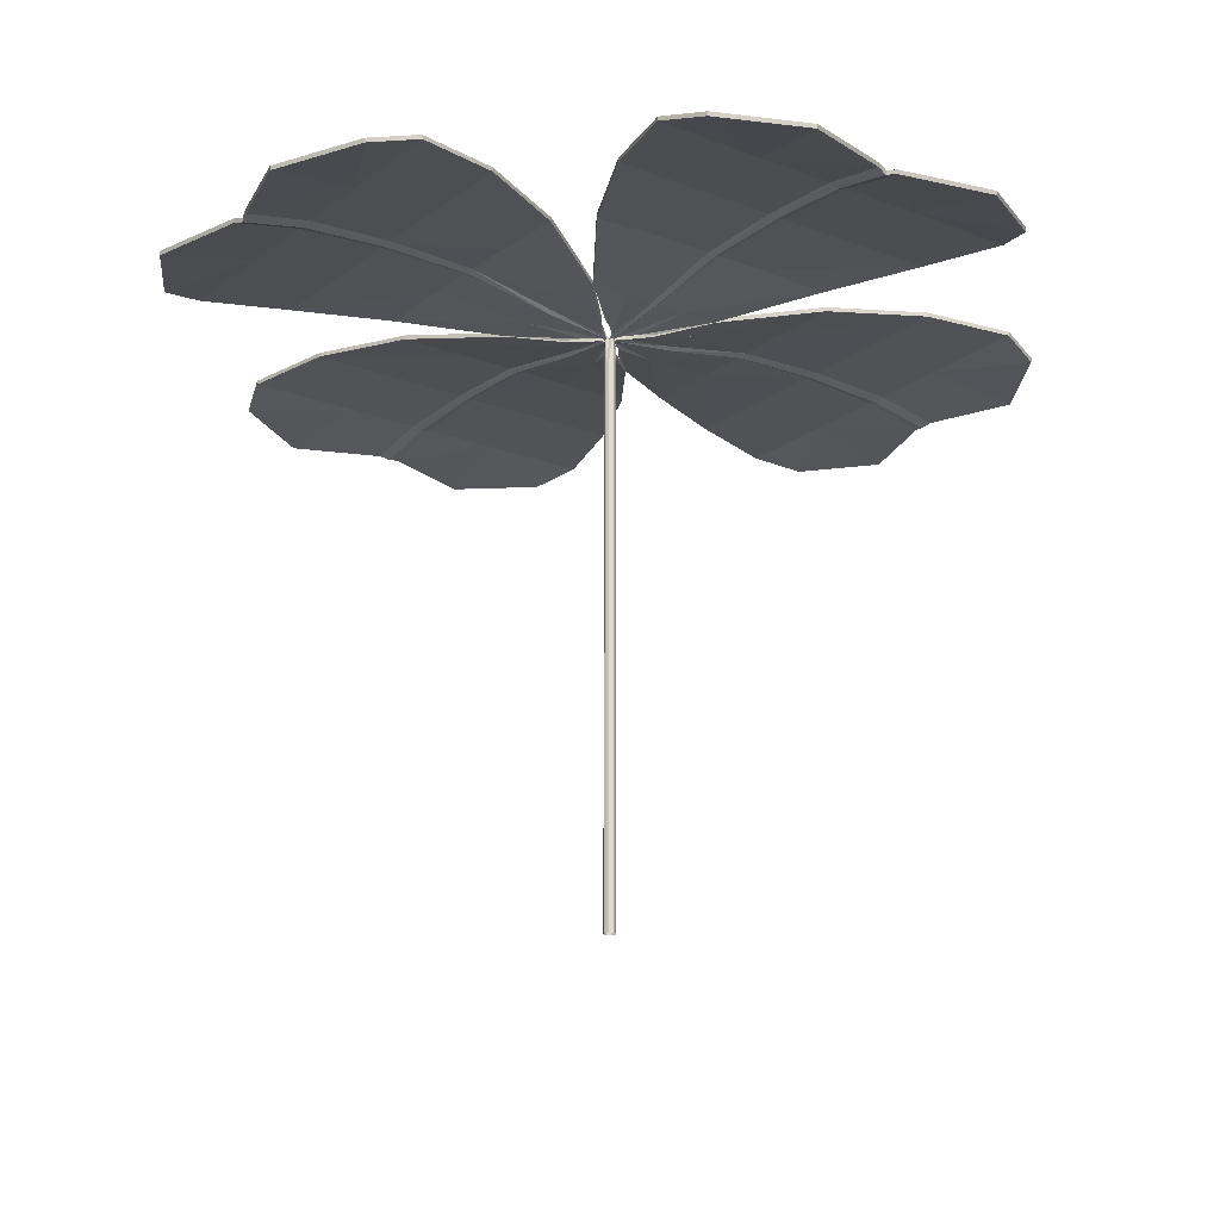
<metadata>
{"format":"obj","ext":"obj","renderer":"f3d","projection":"perspective","resolution":1024,"background":"white","views":[{"elev":-19.0,"azim":-126.0,"up":"+Y"}]}
</metadata>
<code>
v -0.0804 0.000303 0.07379
v -0.9798 0.02818 0.4591
v -1.021 0.0142 -0
v -0.02143 -0.002605 -0
v -1.096 0.01157 0.2574
v -0.05586 -0 0.04065
v -0.645 0.06017 -0
v -0.6448 0.06825 0.1818
v -0.6444 0.06825 0.4454
v -0.1843 0.01648 -0
v -0.1843 0.02325 0.08701
v -0.1843 0.02455 0.1826
v -0.4147 0.05645 -0
v -0.4145 0.0642 0.1444
v -0.4107 0.06022 0.335
v -0.8632 0.0465 -0
v -0.8632 0.05427 0.2215
v -0.8632 0.05427 0.502
v -0.02143 -0 0.01047
v -0.1843 0.02441 0.009281
v -0.4146 0.06449 0.01585
v -0.645 0.06825 0.0204
v -0.8632 0.05454 0.02477
v -1.029 0.02115 0.02785
v -0.08173 0.000303 -0.07379
v -0.9798 0.02818 -0.4591
v -1.096 0.01157 -0.2574
v -0.05586 -0 -0.04065
v -0.6448 0.06825 -0.1818
v -0.6444 0.06825 -0.4454
v -0.1843 0.02325 -0.08701
v -0.1843 0.02455 -0.1826
v -0.4145 0.0642 -0.1444
v -0.4107 0.06022 -0.335
v -0.8632 0.05427 -0.2215
v -0.8632 0.05427 -0.502
v -0.02143 -0 -0.01047
v -0.1843 0.02441 -0.009281
v -0.4146 0.06449 -0.01585
v -0.645 0.06825 -0.0204
v -0.8632 0.05454 -0.02477
v -1.029 0.02115 -0.02785
v -1.098 0.0218 0.2575
v -0.8645 0.0646 0.2216
v -0.9818 0.0384 0.4593
v -0.8645 0.06458 0.5021
v -1.023 0.02397 -0
v -0.8646 0.05682 -0
v -1.031 0.03114 0.02631
v -0.8645 0.06475 0.0232
v -0.6453 0.07058 -0
v -0.4137 0.06683 -0
v -0.6453 0.0785 0.01877
v -0.4137 0.07464 0.01403
v -0.645 0.07866 0.1819
v -0.4135 0.07457 0.1445
v -0.6446 0.07865 0.4456
v -0.4097 0.07056 0.3353
v -0.1829 0.0268 -0
v -0.02033 0.01242 -0
v -0.1828 0.03451 0.007589
v -0.02012 0.01008 0.00725
v -0.1826 0.03353 0.08709
v -0.05424 0.01029 0.04076
v -0.1826 0.03482 0.1827
v -0.07868 0.01057 0.07392
v -0.8645 0.0646 -0.2216
v -0.8645 0.06458 -0.5021
v -0.9818 0.0384 -0.4593
v -1.098 0.0218 -0.2575
v -0.8645 0.06475 -0.0232
v -1.031 0.03114 -0.02631
v -0.4137 0.07464 -0.01403
v -0.6453 0.0785 -0.01877
v -0.4135 0.07457 -0.1445
v -0.4097 0.07056 -0.3353
v -0.6446 0.07865 -0.4456
v -0.645 0.07866 -0.1819
v -0.02012 0.01008 -0.00725
v -0.1828 0.03451 -0.007589
v -0.05424 0.01029 -0.04076
v -0.08 0.01057 -0.07392
v -0.1826 0.03482 -0.1827
v -0.1826 0.03353 -0.08709
v -0.01558 -0.005148 -0
v -0.013 -0.005148 0.004077
v 0 -0.005148 0
v -0.007129 -0.005148 0.007129
v -0.013 -0.005148 -0.004077
v -0.007129 -0.005148 -0.007129
v -0.01559 -0.06753 -0
v -0.01404 -0.06753 0.004596
v -0.009965 -0.06753 0.009964
v -0.01404 -0.06753 -0.004597
v -0.01083 -0.06753 -0.01083
v 0.07379 0.000303 0.0804
v 0.4591 0.02818 0.9798
v -0 0.0142 1.021
v -0 -0.002605 0.02143
v 0.2574 0.01157 1.096
v 0.04065 -0 0.05586
v -0 0.06017 0.645
v 0.1818 0.06825 0.6448
v 0.4454 0.06825 0.6444
v -0 0.01648 0.1843
v 0.08701 0.02325 0.1843
v 0.1826 0.02455 0.1843
v -0 0.05645 0.4147
v 0.1444 0.0642 0.4145
v 0.335 0.06022 0.4107
v -0 0.0465 0.8632
v 0.2215 0.05427 0.8632
v 0.502 0.05427 0.8632
v 0.0108 -0 0.02143
v 0.009281 0.02441 0.1843
v 0.01585 0.06449 0.4146
v 0.0204 0.06825 0.645
v 0.02477 0.05454 0.8632
v 0.02785 0.02115 1.029
v -0.07379 0.000303 0.08173
v -0.4591 0.02818 0.9798
v -0.2574 0.01157 1.096
v -0.04065 -0 0.05586
v -0.1818 0.06825 0.6448
v -0.4454 0.06825 0.6444
v -0.08701 0.02325 0.1843
v -0.1826 0.02455 0.1843
v -0.1444 0.0642 0.4145
v -0.335 0.06022 0.4107
v -0.2215 0.05427 0.8632
v -0.502 0.05427 0.8632
v -0.0108 -0 0.02143
v -0.009281 0.02441 0.1843
v -0.01585 0.06449 0.4146
v -0.0204 0.06825 0.645
v -0.02477 0.05454 0.8632
v -0.02785 0.02115 1.029
v 0.2575 0.0218 1.098
v 0.2216 0.0646 0.8645
v 0.4593 0.0384 0.9818
v 0.5021 0.06458 0.8645
v -0 0.02397 1.023
v -0 0.05682 0.8646
v 0.02631 0.03114 1.031
v 0.0232 0.06475 0.8645
v -0 0.07058 0.6453
v -0 0.06683 0.4137
v 0.01877 0.0785 0.6453
v 0.01403 0.07464 0.4137
v 0.1819 0.07866 0.645
v 0.1445 0.07457 0.4135
v 0.4456 0.07865 0.6446
v 0.3353 0.07056 0.4097
v -0 0.0268 0.1829
v -0 0.01242 0.02033
v 0.007589 0.03451 0.1828
v 0.007481 0.01008 0.02012
v 0.08709 0.03353 0.1826
v 0.04076 0.01029 0.05424
v 0.1827 0.03482 0.1826
v 0.07392 0.01057 0.07868
v -0.2216 0.0646 0.8645
v -0.5021 0.06458 0.8645
v -0.4593 0.0384 0.9818
v -0.2575 0.0218 1.098
v -0.0232 0.06475 0.8645
v -0.02631 0.03114 1.031
v -0.01403 0.07464 0.4137
v -0.01877 0.0785 0.6453
v -0.1445 0.07457 0.4135
v -0.3353 0.07056 0.4097
v -0.4456 0.07865 0.6446
v -0.1819 0.07866 0.645
v -0.007481 0.01008 0.02012
v -0.007589 0.03451 0.1828
v -0.04076 0.01029 0.05424
v -0.07392 0.01057 0.08
v -0.1827 0.03482 0.1826
v -0.08709 0.03353 0.1826
v -0 -0.005148 0.01558
v 0.004077 -0.005148 0.013
v 0.007129 -0.005148 0.007129
v -0.004077 -0.005148 0.013
v -0 -0.06753 0.01559
v 0.004596 -0.06753 0.01404
v 0.01083 -0.06753 0.01083
v -0.004597 -0.06753 0.01404
v 0.0804 0.000303 -0.07379
v 0.9798 0.02818 -0.4591
v 1.021 0.0142 -0
v 0.02143 -0.002605 -0
v 1.096 0.01157 -0.2574
v 0.05586 -0 -0.04065
v 0.645 0.06017 -0
v 0.6448 0.06825 -0.1818
v 0.6444 0.06825 -0.4454
v 0.1843 0.01648 -0
v 0.1843 0.02325 -0.08701
v 0.1843 0.02455 -0.1826
v 0.4147 0.05645 -0
v 0.4145 0.0642 -0.1444
v 0.4107 0.06022 -0.335
v 0.8632 0.0465 -0
v 0.8632 0.05427 -0.2215
v 0.8632 0.05427 -0.502
v 0.02143 -0 -0.01008
v 0.1843 0.02441 -0.009281
v 0.4146 0.06449 -0.01585
v 0.645 0.06825 -0.0204
v 0.8632 0.05454 -0.02477
v 1.029 0.02115 -0.02785
v 0.08173 0.000303 0.07379
v 0.9798 0.02818 0.4591
v 1.096 0.01157 0.2574
v 0.05586 -0 0.04065
v 0.6448 0.06825 0.1818
v 0.6444 0.06825 0.4454
v 0.1843 0.02325 0.08701
v 0.1843 0.02455 0.1826
v 0.4145 0.0642 0.1444
v 0.4107 0.06022 0.335
v 0.8632 0.05427 0.2215
v 0.8632 0.05427 0.502
v 0.02143 -0 0.01008
v 0.1843 0.02441 0.009281
v 0.4146 0.06449 0.01585
v 0.645 0.06825 0.0204
v 0.8632 0.05454 0.02477
v 1.029 0.02115 0.02785
v 1.098 0.0218 -0.2575
v 0.8645 0.0646 -0.2216
v 0.9818 0.0384 -0.4593
v 0.8645 0.06458 -0.5021
v 1.023 0.02397 0
v 0.8646 0.05682 0
v 1.031 0.03114 -0.02631
v 0.8645 0.06475 -0.0232
v 0.6453 0.07058 -0
v 0.4137 0.06683 0
v 0.6453 0.0785 -0.01877
v 0.4137 0.07464 -0.01403
v 0.645 0.07866 -0.1819
v 0.4135 0.07457 -0.1445
v 0.6446 0.07865 -0.4456
v 0.4097 0.07056 -0.3353
v 0.1829 0.0268 0
v 0.02033 0.01242 -0
v 0.1828 0.03451 -0.007589
v 0.02012 0.01008 -0.006985
v 0.1826 0.03353 -0.08709
v 0.05424 0.01029 -0.04076
v 0.1826 0.03482 -0.1827
v 0.07868 0.01057 -0.07392
v 0.8645 0.0646 0.2216
v 0.8645 0.06458 0.5021
v 0.9818 0.0384 0.4593
v 1.098 0.0218 0.2575
v 0.8645 0.06475 0.0232
v 1.031 0.03114 0.02631
v 0.4137 0.07464 0.01403
v 0.6453 0.0785 0.01877
v 0.4135 0.07457 0.1445
v 0.4097 0.07056 0.3353
v 0.6446 0.07865 0.4456
v 0.645 0.07866 0.1819
v 0.02012 0.01008 0.006985
v 0.1828 0.03451 0.007589
v 0.05424 0.01029 0.04076
v 0.08 0.01057 0.07392
v 0.1826 0.03482 0.1827
v 0.1826 0.03353 0.08709
v 0.01558 -0.005148 0
v 0.013 -0.005148 -0.004077
v 0.007129 -0.005148 -0.007129
v 0.013 -0.005148 0.004077
v 0.01559 -0.06753 0
v 0.01404 -0.06753 -0.004596
v 0.01083 -0.06753 -0.01083
v 0.01404 -0.06753 0.004597
v -0.07379 0.000303 -0.0804
v -0.4591 0.02818 -0.9798
v 0 0.0142 -1.021
v 0 -0.002605 -0.02143
v -0.2574 0.01157 -1.096
v -0.04065 -0 -0.05586
v 0 0.06017 -0.645
v -0.1818 0.06825 -0.6448
v -0.4454 0.06825 -0.6444
v 0 0.01648 -0.1843
v -0.08701 0.02325 -0.1843
v -0.1826 0.02455 -0.1843
v 0 0.05645 -0.4147
v -0.1444 0.0642 -0.4145
v -0.335 0.06022 -0.4107
v 0 0.0465 -0.8632
v -0.2215 0.05427 -0.8632
v -0.502 0.05427 -0.8632
v -0.009271 -0 -0.02143
v -0.009281 0.02441 -0.1843
v -0.01585 0.06449 -0.4146
v -0.0204 0.06825 -0.645
v -0.02477 0.05454 -0.8632
v -0.02785 0.02115 -1.029
v 0.07379 0.000303 -0.08173
v 0.4591 0.02818 -0.9798
v 0.2574 0.01157 -1.096
v 0.04065 -0 -0.05586
v 0.1818 0.06825 -0.6448
v 0.4454 0.06825 -0.6444
v 0.08701 0.02325 -0.1843
v 0.1826 0.02455 -0.1843
v 0.1444 0.0642 -0.4145
v 0.335 0.06022 -0.4107
v 0.2215 0.05427 -0.8632
v 0.502 0.05427 -0.8632
v 0.009271 -0 -0.02143
v 0.009281 0.02441 -0.1843
v 0.01585 0.06449 -0.4146
v 0.0204 0.06825 -0.645
v 0.02477 0.05454 -0.8632
v 0.02785 0.02115 -1.029
v -0.2575 0.0218 -1.098
v -0.2216 0.0646 -0.8645
v -0.4593 0.0384 -0.9818
v -0.5021 0.06458 -0.8645
v 0 0.02397 -1.023
v 0 0.05682 -0.8646
v -0.02631 0.03114 -1.031
v -0.0232 0.06475 -0.8645
v 0 0.07058 -0.6453
v 0 0.06683 -0.4137
v -0.01877 0.0785 -0.6453
v -0.01403 0.07464 -0.4137
v -0.1819 0.07866 -0.645
v -0.1445 0.07457 -0.4135
v -0.4456 0.07865 -0.6446
v -0.3353 0.07056 -0.4097
v 0 0.0268 -0.1829
v 0 0.01242 -0.02033
v -0.007589 0.03451 -0.1828
v -0.006422 0.01008 -0.02012
v -0.08709 0.03353 -0.1826
v -0.04076 0.01029 -0.05424
v -0.1827 0.03482 -0.1826
v -0.07392 0.01057 -0.07868
v 0.2216 0.0646 -0.8645
v 0.5021 0.06458 -0.8645
v 0.4593 0.0384 -0.9818
v 0.2575 0.0218 -1.098
v 0.0232 0.06475 -0.8645
v 0.02631 0.03114 -1.031
v 0.01403 0.07464 -0.4137
v 0.01877 0.0785 -0.6453
v 0.1445 0.07457 -0.4135
v 0.3353 0.07056 -0.4097
v 0.4456 0.07865 -0.6446
v 0.1819 0.07866 -0.645
v 0.006422 0.01008 -0.02012
v 0.007589 0.03451 -0.1828
v 0.04076 0.01029 -0.05424
v 0.07392 0.01057 -0.08
v 0.1827 0.03482 -0.1826
v 0.08709 0.03353 -0.1826
v 0 -0.005148 -0.01558
v -0.004077 -0.005148 -0.013
v 0.004077 -0.005148 -0.013
v 0 -0.06753 -0.01559
v -0.004596 -0.06753 -0.01404
v 0.004597 -0.06753 -0.01404
v -0.01559 -1.484 -0
v -0.01404 -1.484 0.004596
v -0.009965 -1.484 0.009964
v -0.01404 -1.484 -0.004597
v -0.01083 -1.484 -0.01083
v -0 -1.484 0.01559
v 0.004596 -1.484 0.01404
v 0.01083 -1.484 0.01083
v -0.004597 -1.484 0.01404
v 0.01559 -1.484 0
v 0.01404 -1.484 -0.004596
v 0.01083 -1.484 -0.01083
v 0.01404 -1.484 0.004597
v 0 -1.484 -0.01559
v -0.004596 -1.484 -0.01404
v 0.004597 -1.484 -0.01404
v 0 -0.2432 -0.01559
v -0.004596 -0.2432 -0.01404
v -0.01083 -0.2432 -0.01083
v -0.01404 -0.2432 -0.004597
v -0.01559 -0.2432 -0
v -0.01404 -0.2432 0.004596
v -0.009965 -0.2432 0.009964
v -0.004597 -0.2432 0.01404
v -0 -0.2432 0.01559
v 0.004596 -0.2432 0.01404
v 0.01083 -0.2432 0.01083
v 0.01404 -0.2432 0.004597
v 0.01559 -0.2432 0
v 0.01404 -0.2432 -0.004596
v 0.01083 -0.2432 -0.01083
v 0.004597 -0.2432 -0.01404
v 0 -0.3546 -0.01559
v -0.004596 -0.3546 -0.01404
v -0.01083 -0.3546 -0.01083
v -0.01404 -0.3546 -0.004597
v -0.01559 -0.3546 -0
v -0.01404 -0.3546 0.004596
v -0.009965 -0.3546 0.009964
v -0.004597 -0.3546 0.01404
v -0 -0.3546 0.01559
v 0.004596 -0.3546 0.01404
v 0.01083 -0.3546 0.01083
v 0.01404 -0.3546 0.004597
v 0.01559 -0.3546 0
v 0.01404 -0.3546 -0.004596
v 0.01083 -0.3546 -0.01083
v 0.004597 -0.3546 -0.01404
v 0 -0.5182 -0.01559
v -0.004596 -0.5182 -0.01404
v -0.01083 -0.5182 -0.01083
v -0.01404 -0.5182 -0.004597
v -0.01559 -0.5182 -0
v -0.01404 -0.5182 0.004596
v -0.009965 -0.5182 0.009964
v -0.004597 -0.5182 0.01404
v -0 -0.5182 0.01559
v 0.004596 -0.5182 0.01404
v 0.01083 -0.5182 0.01083
v 0.01404 -0.5182 0.004597
v 0.01559 -0.5182 0
v 0.01404 -0.5182 -0.004596
v 0.01083 -0.5182 -0.01083
v 0.004597 -0.5182 -0.01404
v 0 -0.7184 -0.01559
v -0.004596 -0.7184 -0.01404
v -0.01083 -0.7184 -0.01083
v -0.01404 -0.7184 -0.004597
v -0.01559 -0.7184 -0
v -0.01404 -0.7184 0.004596
v -0.009965 -0.7184 0.009964
v -0.004597 -0.7184 0.01404
v -0 -0.7184 0.01559
v 0.004596 -0.7184 0.01404
v 0.01083 -0.7184 0.01083
v 0.01404 -0.7184 0.004597
v 0.01559 -0.7184 0
v 0.01404 -0.7184 -0.004596
v 0.01083 -0.7184 -0.01083
v 0.004597 -0.7184 -0.01404
v 0 -0.9409 -0.01559
v -0.004596 -0.9409 -0.01404
v -0.01083 -0.9409 -0.01083
v -0.01404 -0.9409 -0.004597
v -0.01559 -0.9409 -0
v -0.01404 -0.9409 0.004596
v -0.009965 -0.9409 0.009964
v -0.004597 -0.9409 0.01404
v -0 -0.9409 0.01559
v 0.004596 -0.9409 0.01404
v 0.01083 -0.9409 0.01083
v 0.01404 -0.9409 0.004597
v 0.01559 -0.9409 0
v 0.01404 -0.9409 -0.004596
v 0.01083 -0.9409 -0.01083
v 0.004597 -0.9409 -0.01404
v 0.01083 -1.149 -0.01083
v 0.004597 -1.149 -0.01404
v 0 -1.149 -0.01559
v -0.004596 -1.149 -0.01404
v -0.01083 -1.149 -0.01083
v -0.01404 -1.149 -0.004597
v -0.01559 -1.149 -0
v -0.01404 -1.149 0.004596
v -0.009965 -1.149 0.009964
v -0.004597 -1.149 0.01404
v -0 -1.149 0.01559
v 0.004596 -1.149 0.01404
v 0.01083 -1.149 0.01083
v 0.01404 -1.149 0.004597
v 0.01559 -1.149 0
v 0.01404 -1.149 -0.004596
v 0 -1.363 -0.01559
v -0.004596 -1.363 -0.01404
v -0.01083 -1.363 -0.01083
v -0.01404 -1.363 -0.004597
v -0.01559 -1.363 -0
v -0.01404 -1.363 0.004596
v -0.009965 -1.363 0.009964
v -0.004597 -1.363 0.01404
v -0 -1.363 0.01559
v 0.004596 -1.363 0.01404
v 0.01083 -1.363 0.01083
v 0.01404 -1.363 0.004597
v 0.01559 -1.363 0
v 0.01404 -1.363 -0.004596
v 0.01083 -1.363 -0.01083
v 0.004597 -1.363 -0.01404
f 44 43 45 46
f 48 47 49 50
f 52 51 53 54
f 56 55 57 58
f 60 59 61 62
f 64 63 65 66
f 59 52 54 61
f 63 56 58 65
f 51 48 50 53
f 55 44 46 57
f 62 61 63 64
f 54 56 63 61
f 53 55 56 54
f 50 44 55 53
f 49 43 44 50
f 67 68 69 70
f 48 71 72 47
f 52 73 74 51
f 75 76 77 78
f 60 79 80 59
f 81 82 83 84
f 59 80 73 52
f 84 83 76 75
f 51 74 71 48
f 78 77 68 67
f 79 81 84 80
f 73 80 84 75
f 74 73 75 78
f 71 74 78 67
f 72 71 67 70
f 17 18 2 5
f 16 23 24 3
f 13 21 22 7
f 14 15 9 8
f 4 19 20 10
f 6 1 12 11
f 10 20 21 13
f 11 12 15 14
f 7 22 23 16
f 8 9 18 17
f 19 6 11 20
f 21 20 11 14
f 22 21 14 8
f 23 22 8 17
f 24 23 17 5
f 35 27 26 36
f 16 3 42 41
f 13 7 40 39
f 33 29 30 34
f 4 10 38 37
f 28 31 32 25
f 10 13 39 38
f 31 33 34 32
f 7 16 41 40
f 29 35 36 30
f 37 38 31 28
f 39 33 31 38
f 40 29 33 39
f 41 35 29 40
f 42 27 35 41
f 5 2 45 43
f 2 18 46 45
f 3 24 49 47
f 9 15 58 57
f 12 1 66 65
f 1 6 64 66
f 15 12 65 58
f 18 9 57 46
f 6 19 62 64
f 24 5 43 49
f 36 26 69 68
f 26 27 70 69
f 42 3 47 72
f 34 30 77 76
f 28 25 82 81
f 25 32 83 82
f 32 34 76 83
f 30 36 68 77
f 37 28 81 79
f 27 42 72 70
f 19 4 85 86
f 60 62 88 87
f 62 19 86 88
f 4 37 89 85
f 37 79 90 89
f 79 60 87 90
f 86 85 91 92
f 88 86 92 93
f 85 89 94 91
f 89 90 95 94
f 139 138 140 141
f 143 142 144 145
f 147 146 148 149
f 151 150 152 153
f 155 154 156 157
f 159 158 160 161
f 154 147 149 156
f 158 151 153 160
f 146 143 145 148
f 150 139 141 152
f 157 156 158 159
f 149 151 158 156
f 148 150 151 149
f 145 139 150 148
f 144 138 139 145
f 162 163 164 165
f 143 166 167 142
f 147 168 169 146
f 170 171 172 173
f 155 174 175 154
f 176 177 178 179
f 154 175 168 147
f 179 178 171 170
f 146 169 166 143
f 173 172 163 162
f 174 176 179 175
f 168 175 179 170
f 169 168 170 173
f 166 169 173 162
f 167 166 162 165
f 112 113 97 100
f 111 118 119 98
f 108 116 117 102
f 109 110 104 103
f 99 114 115 105
f 101 96 107 106
f 105 115 116 108
f 106 107 110 109
f 102 117 118 111
f 103 104 113 112
f 114 101 106 115
f 116 115 106 109
f 117 116 109 103
f 118 117 103 112
f 119 118 112 100
f 130 122 121 131
f 111 98 137 136
f 108 102 135 134
f 128 124 125 129
f 99 105 133 132
f 123 126 127 120
f 105 108 134 133
f 126 128 129 127
f 102 111 136 135
f 124 130 131 125
f 132 133 126 123
f 134 128 126 133
f 135 124 128 134
f 136 130 124 135
f 137 122 130 136
f 100 97 140 138
f 97 113 141 140
f 98 119 144 142
f 104 110 153 152
f 107 96 161 160
f 96 101 159 161
f 110 107 160 153
f 113 104 152 141
f 101 114 157 159
f 119 100 138 144
f 131 121 164 163
f 121 122 165 164
f 137 98 142 167
f 129 125 172 171
f 123 120 177 176
f 120 127 178 177
f 127 129 171 178
f 125 131 163 172
f 132 123 176 174
f 122 137 167 165
f 114 99 180 181
f 155 157 182 87
f 157 114 181 182
f 99 132 183 180
f 132 174 88 183
f 174 155 87 88
f 181 180 184 185
f 182 181 185 186
f 180 183 187 184
f 183 88 93 187
f 231 230 232 233
f 235 234 236 237
f 239 238 240 241
f 243 242 244 245
f 247 246 248 249
f 251 250 252 253
f 246 239 241 248
f 250 243 245 252
f 238 235 237 240
f 242 231 233 244
f 249 248 250 251
f 241 243 250 248
f 240 242 243 241
f 237 231 242 240
f 236 230 231 237
f 254 255 256 257
f 235 258 259 234
f 239 260 261 238
f 262 263 264 265
f 247 266 267 246
f 268 269 270 271
f 246 267 260 239
f 271 270 263 262
f 238 261 258 235
f 265 264 255 254
f 266 268 271 267
f 260 267 271 262
f 261 260 262 265
f 258 261 265 254
f 259 258 254 257
f 204 205 189 192
f 203 210 211 190
f 200 208 209 194
f 201 202 196 195
f 191 206 207 197
f 193 188 199 198
f 197 207 208 200
f 198 199 202 201
f 194 209 210 203
f 195 196 205 204
f 206 193 198 207
f 208 207 198 201
f 209 208 201 195
f 210 209 195 204
f 211 210 204 192
f 222 214 213 223
f 203 190 229 228
f 200 194 227 226
f 220 216 217 221
f 191 197 225 224
f 215 218 219 212
f 197 200 226 225
f 218 220 221 219
f 194 203 228 227
f 216 222 223 217
f 224 225 218 215
f 226 220 218 225
f 227 216 220 226
f 228 222 216 227
f 229 214 222 228
f 192 189 232 230
f 189 205 233 232
f 190 211 236 234
f 196 202 245 244
f 199 188 253 252
f 188 193 251 253
f 202 199 252 245
f 205 196 244 233
f 193 206 249 251
f 211 192 230 236
f 223 213 256 255
f 213 214 257 256
f 229 190 234 259
f 221 217 264 263
f 215 212 269 268
f 212 219 270 269
f 219 221 263 270
f 217 223 255 264
f 224 215 268 266
f 214 229 259 257
f 206 191 272 273
f 247 249 274 87
f 249 206 273 274
f 191 224 275 272
f 224 266 182 275
f 266 247 87 182
f 273 272 276 277
f 274 273 277 278
f 272 275 279 276
f 275 182 186 279
f 323 322 324 325
f 327 326 328 329
f 331 330 332 333
f 335 334 336 337
f 339 338 340 341
f 343 342 344 345
f 338 331 333 340
f 342 335 337 344
f 330 327 329 332
f 334 323 325 336
f 341 340 342 343
f 333 335 342 340
f 332 334 335 333
f 329 323 334 332
f 328 322 323 329
f 346 347 348 349
f 327 350 351 326
f 331 352 353 330
f 354 355 356 357
f 339 358 359 338
f 360 361 362 363
f 338 359 352 331
f 363 362 355 354
f 330 353 350 327
f 357 356 347 346
f 358 360 363 359
f 352 359 363 354
f 353 352 354 357
f 350 353 357 346
f 351 350 346 349
f 296 297 281 284
f 295 302 303 282
f 292 300 301 286
f 293 294 288 287
f 283 298 299 289
f 285 280 291 290
f 289 299 300 292
f 290 291 294 293
f 286 301 302 295
f 287 288 297 296
f 298 285 290 299
f 300 299 290 293
f 301 300 293 287
f 302 301 287 296
f 303 302 296 284
f 314 306 305 315
f 295 282 321 320
f 292 286 319 318
f 312 308 309 313
f 283 289 317 316
f 307 310 311 304
f 289 292 318 317
f 310 312 313 311
f 286 295 320 319
f 308 314 315 309
f 316 317 310 307
f 318 312 310 317
f 319 308 312 318
f 320 314 308 319
f 321 306 314 320
f 284 281 324 322
f 281 297 325 324
f 282 303 328 326
f 288 294 337 336
f 291 280 345 344
f 280 285 343 345
f 294 291 344 337
f 297 288 336 325
f 285 298 341 343
f 303 284 322 328
f 315 305 348 347
f 305 306 349 348
f 321 282 326 351
f 313 309 356 355
f 307 304 361 360
f 304 311 362 361
f 311 313 355 362
f 309 315 347 356
f 316 307 360 358
f 306 321 351 349
f 298 283 364 365
f 339 341 90 87
f 341 298 365 90
f 283 316 366 364
f 316 358 274 366
f 358 339 87 274
f 365 364 367 368
f 90 365 368 95
f 364 366 369 367
f 366 274 278 369
f 92 91 390 391
f 93 92 391 392
f 91 94 389 390
f 94 95 388 389
f 185 184 394 395
f 186 185 395 396
f 184 187 393 394
f 187 93 392 393
f 277 276 398 399
f 278 277 399 400
f 276 279 397 398
f 279 186 396 397
f 368 367 386 387
f 95 368 387 388
f 367 369 401 386
f 369 278 400 401
f 387 386 402 403
f 388 387 403 404
f 389 388 404 405
f 390 389 405 406
f 391 390 406 407
f 392 391 407 408
f 393 392 408 409
f 394 393 409 410
f 395 394 410 411
f 396 395 411 412
f 397 396 412 413
f 398 397 413 414
f 399 398 414 415
f 400 399 415 416
f 401 400 416 417
f 386 401 417 402
f 403 402 418 419
f 404 403 419 420
f 405 404 420 421
f 406 405 421 422
f 407 406 422 423
f 408 407 423 424
f 409 408 424 425
f 410 409 425 426
f 411 410 426 427
f 412 411 427 428
f 413 412 428 429
f 414 413 429 430
f 415 414 430 431
f 416 415 431 432
f 417 416 432 433
f 402 417 433 418
f 419 418 434 435
f 420 419 435 436
f 421 420 436 437
f 422 421 437 438
f 423 422 438 439
f 424 423 439 440
f 425 424 440 441
f 426 425 441 442
f 427 426 442 443
f 428 427 443 444
f 429 428 444 445
f 430 429 445 446
f 431 430 446 447
f 432 431 447 448
f 433 432 448 449
f 418 433 449 434
f 435 434 450 451
f 436 435 451 452
f 437 436 452 453
f 438 437 453 454
f 439 438 454 455
f 440 439 455 456
f 441 440 456 457
f 442 441 457 458
f 443 442 458 459
f 444 443 459 460
f 445 444 460 461
f 446 445 461 462
f 447 446 462 463
f 448 447 463 464
f 449 448 464 465
f 434 449 465 450
f 451 450 468 469
f 452 451 469 470
f 453 452 470 471
f 454 453 471 472
f 455 454 472 473
f 456 455 473 474
f 457 456 474 475
f 458 457 475 476
f 459 458 476 477
f 460 459 477 478
f 461 460 478 479
f 462 461 479 480
f 463 462 480 481
f 464 463 481 466
f 465 464 466 467
f 450 465 467 468
f 467 466 496 497
f 468 467 497 482
f 469 468 482 483
f 470 469 483 484
f 471 470 484 485
f 472 471 485 486
f 473 472 486 487
f 474 473 487 488
f 475 474 488 489
f 476 475 489 490
f 477 476 490 491
f 478 477 491 492
f 479 478 492 493
f 480 479 493 494
f 481 480 494 495
f 466 481 495 496
f 483 482 383 384
f 484 483 384 374
f 485 484 374 373
f 486 485 373 370
f 487 486 370 371
f 488 487 371 372
f 489 488 372 378
f 490 489 378 375
f 491 490 375 376
f 492 491 376 377
f 493 492 377 382
f 494 493 382 379
f 495 494 379 380
f 496 495 380 381
f 497 496 381 385
f 482 497 385 383

</code>
